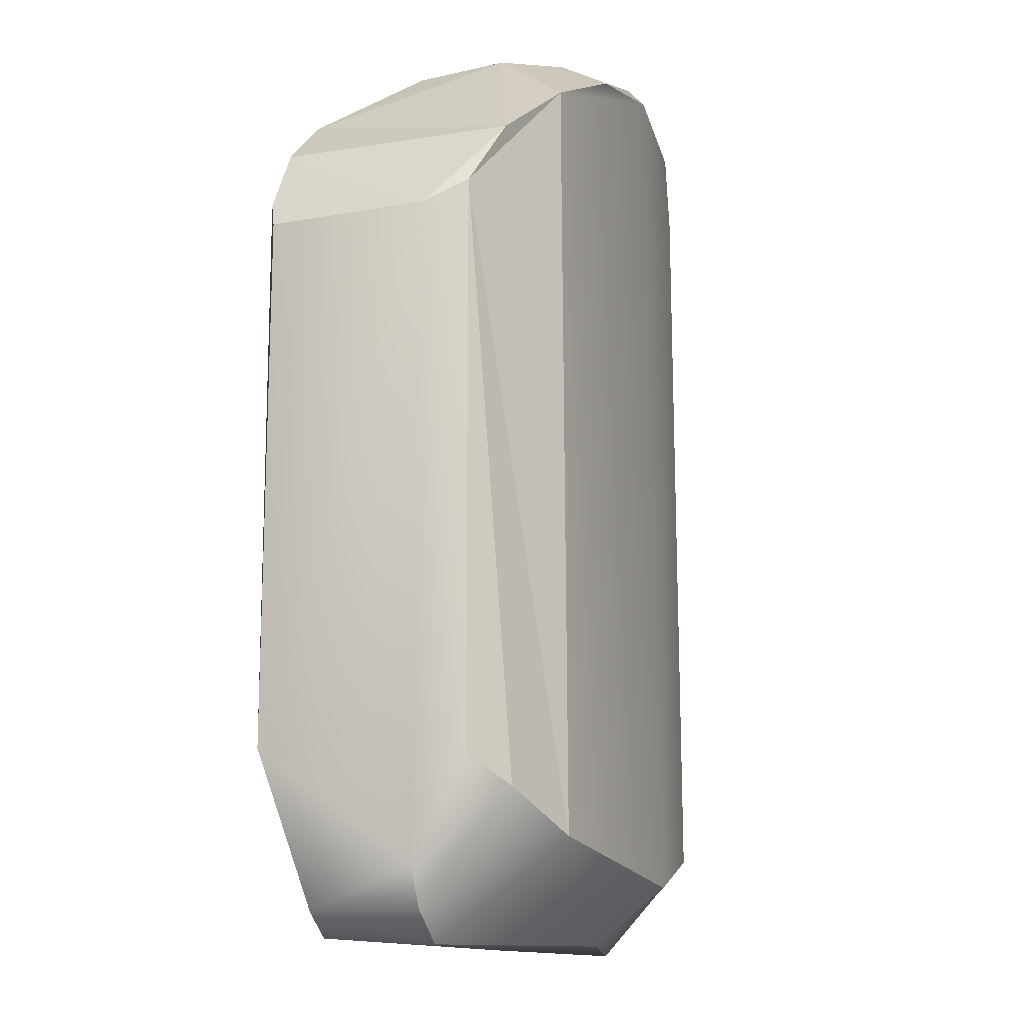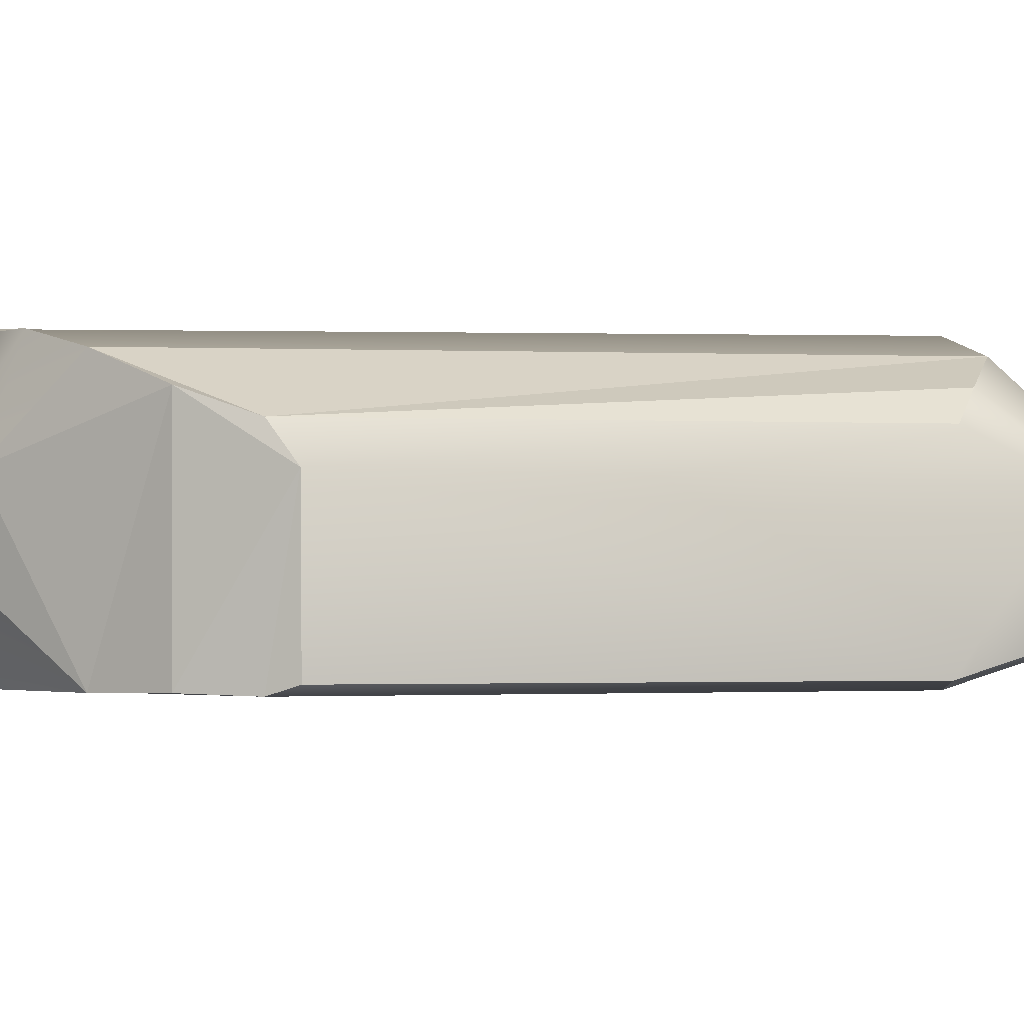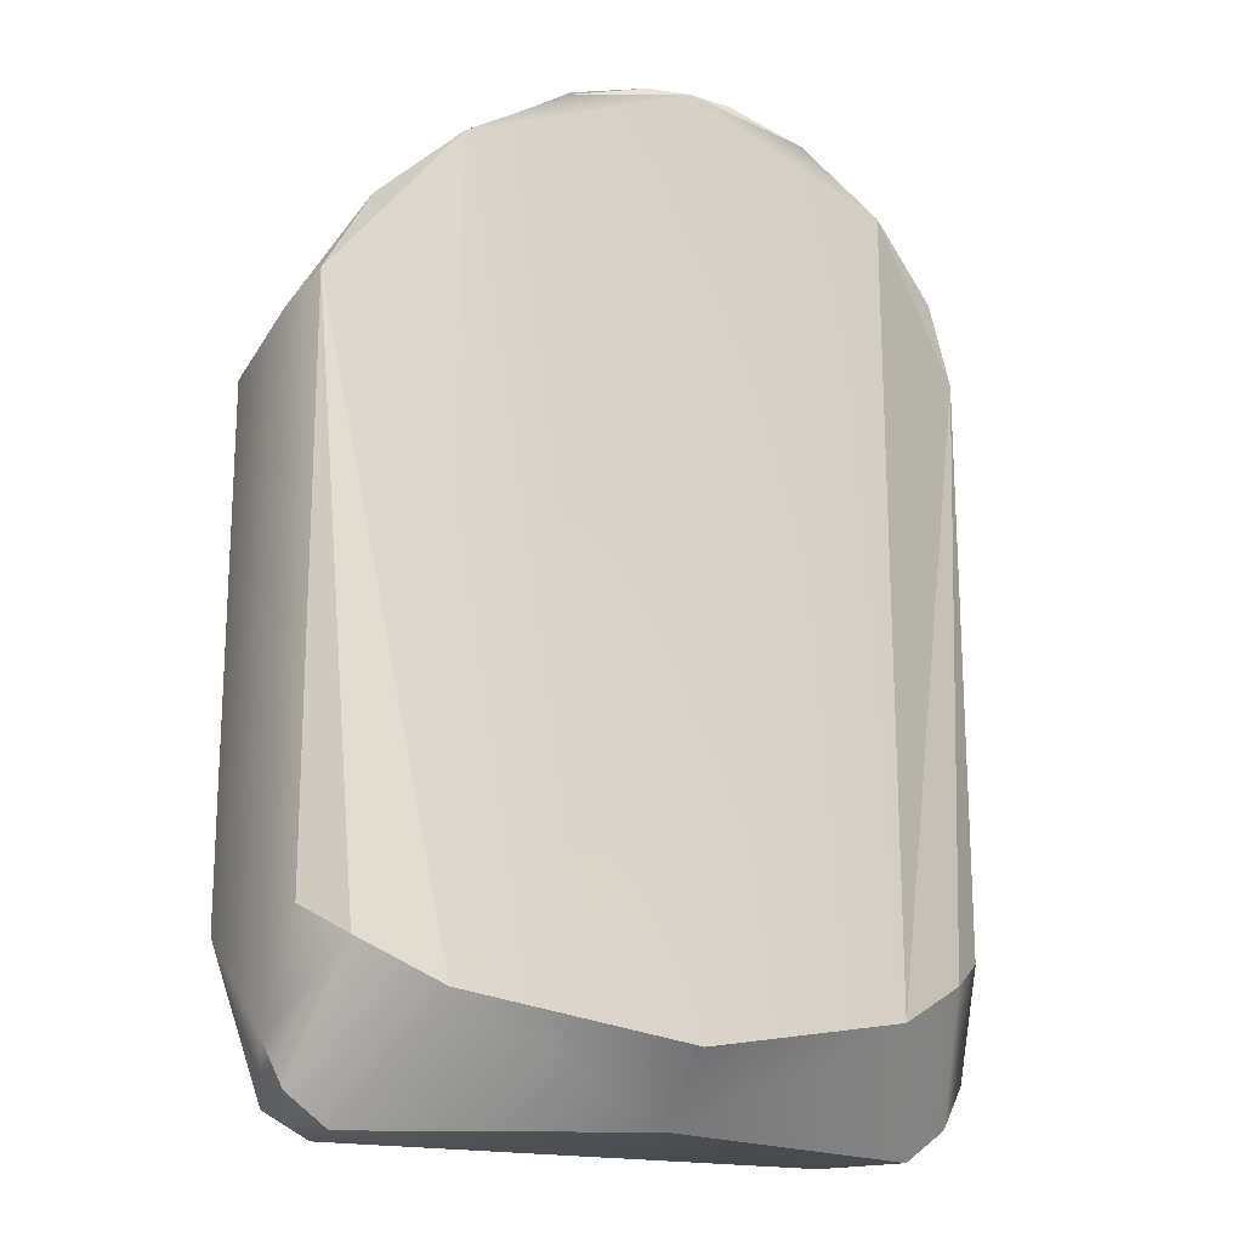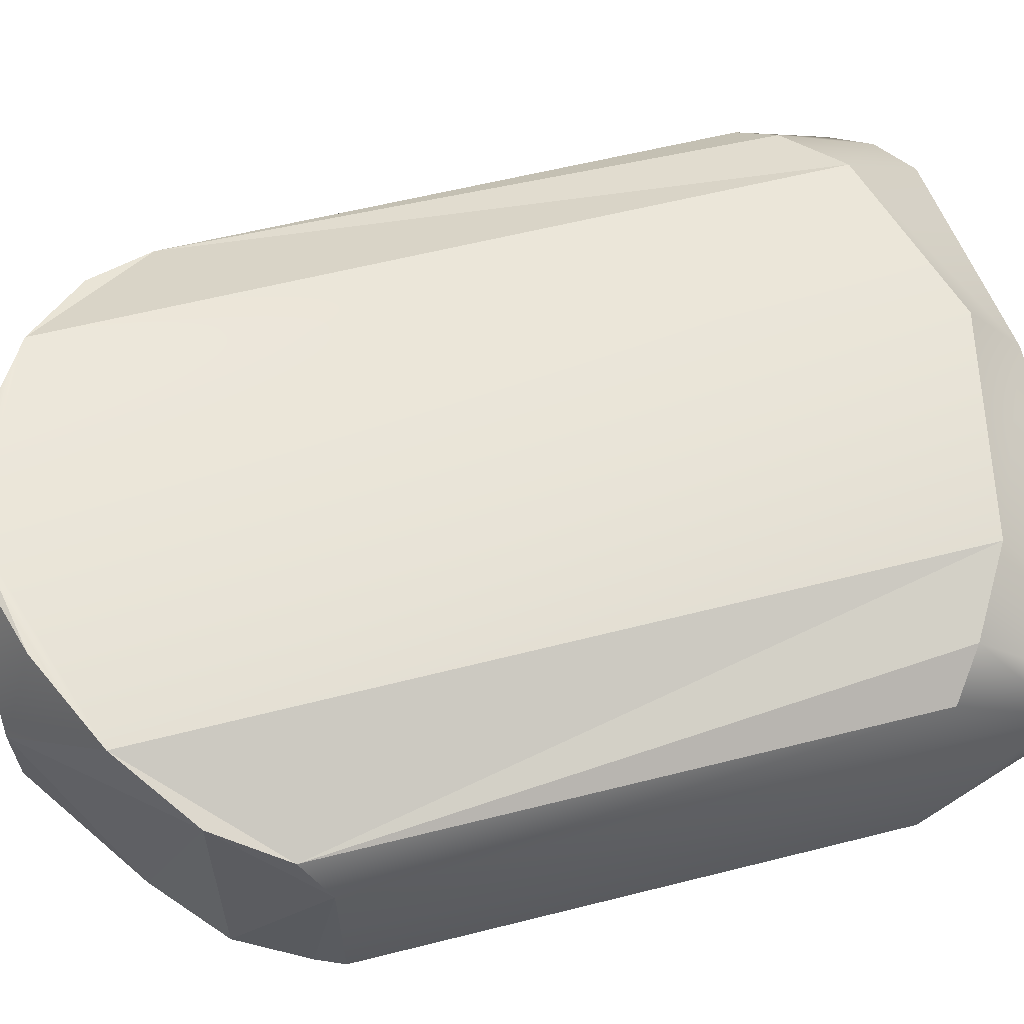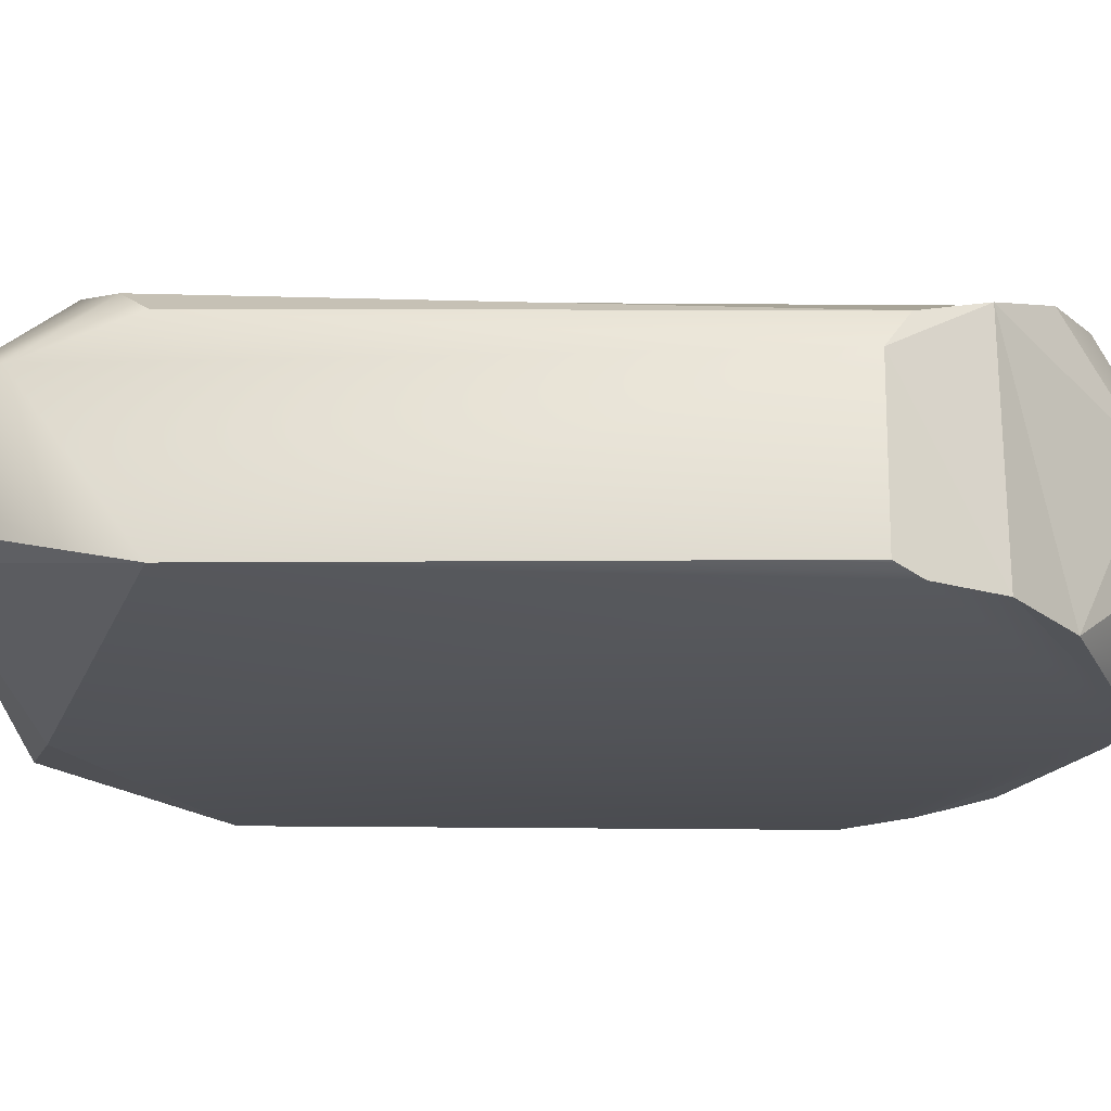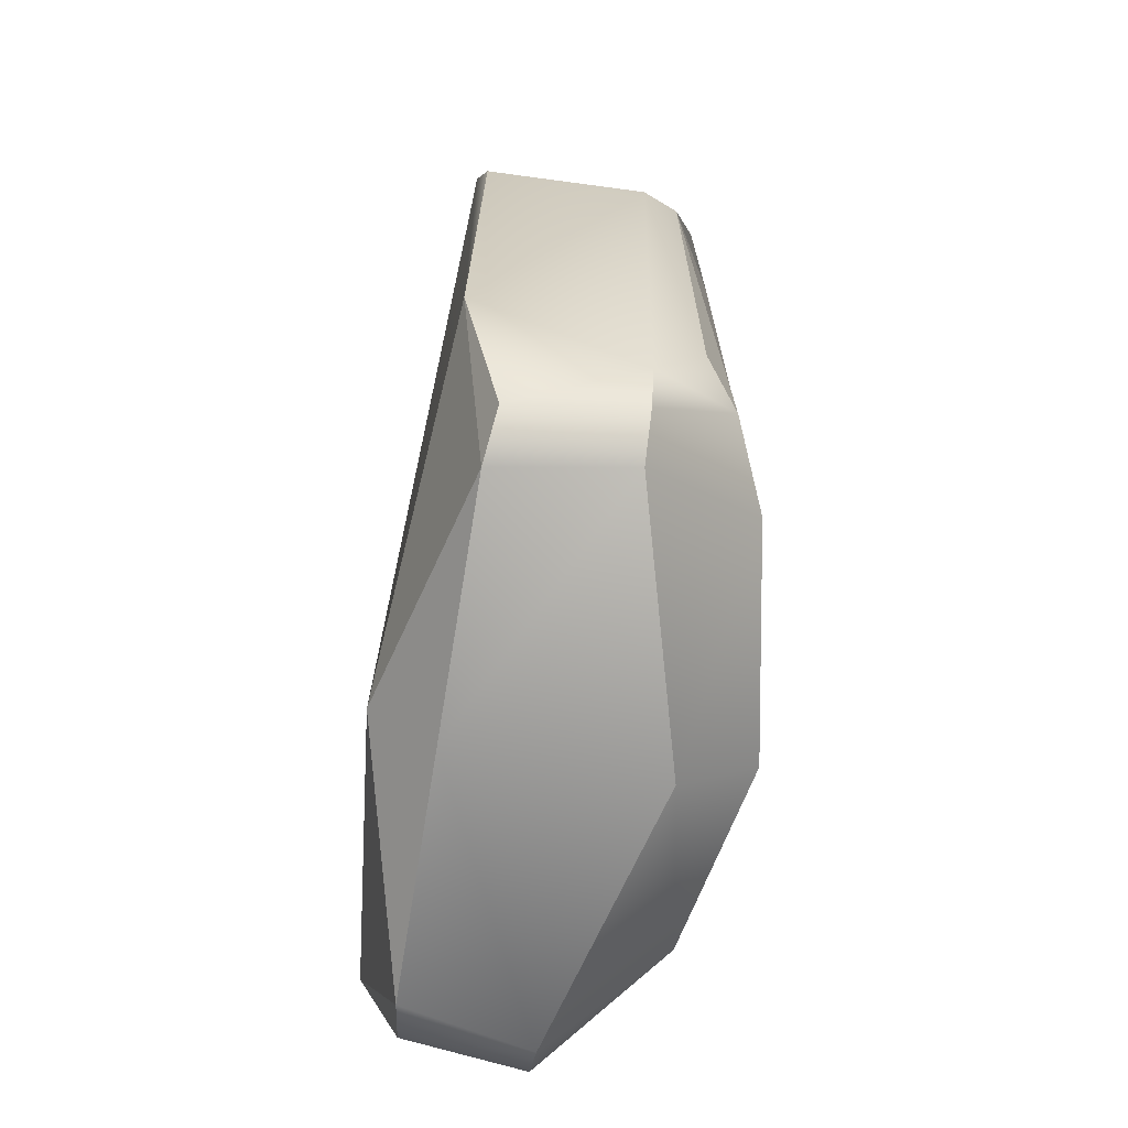
<metadata>
{"format":"obj","ext":"obj","renderer":"f3d","projection":"perspective","resolution":1024,"background":"white","views":[{"elev":-13.1,"azim":109.9,"up":"+Z"},{"elev":-0.6,"azim":77.8,"up":"+Y"},{"elev":-18.8,"azim":156.3,"up":"+Z"},{"elev":59.4,"azim":75.5,"up":"+Y"},{"elev":-21.8,"azim":-90.4,"up":"+Y"},{"elev":-69.3,"azim":80.7,"up":"+Z"}]}
</metadata>
<code>
v 0 0.8555 1.73
v 0.1412 -0.2169 1.73
v 0.2727 -0.1624 1.73
v 0.1412 0.8369 1.73
v -0.1412 -0.2169 1.73
v -0.2727 -0.1624 1.73
v 0 0.7624 1.784
v 0.2262 -0.08181 1.784
v 0.3918 0.08379 1.784
v 0.437 0.4271 1.784
v 0.3199 0.6299 1.784
v -0.1412 0.8369 1.73
v -0.2262 -0.08181 1.784
v -0.3918 0.08379 1.784
v -0 0.6298 -1.486
v -0 0.8855 -1.283
v -0 -0.2655 -1.283
v 1.125 0.3748 -1.255
v 1.056 0.3772 -1.394
v 0.9189 0.3782 -1.499
v -0.437 0.4271 1.784
v -0.3199 0.6299 1.784
v 1.002 -0.03049 -1.394
v 0.8415 -0.0522 -1.474
v 0.9684 0.6383 1.28
v 0.7177 0.7545 1.492
v 0.9684 -0.1859 1.28
v 0.7177 -0.1973 1.492
v 1.094 0.5491 1.047
v 1.163 0.4141 0.9611
v 0.7124 0.7672 -1.147
v 0.9627 0.659 -1.002
v 1.092 0.5491 -0.905
v 1.094 -0.1909 1.047
v -1.125 0.3748 -1.255
v -1.056 0.3772 -1.394
v -0.9189 0.3782 -1.499
v -1.002 -0.03049 -1.394
v -0.8415 -0.0522 -1.474
v -0.9684 0.6383 1.28
v -0.7177 0.7545 1.492
v -0.9684 -0.1859 1.28
v -0.7177 -0.1973 1.492
v -1.094 0.5491 1.047
v -1.163 0.4141 0.9611
v -0.7124 0.7672 -1.147
v -0.9627 0.659 -1.002
v 1.147 -0.1573 0.9558
v 0.4033 0.8273 1.651
v 1.141 -0.1678 -0.8677
v 0 -0.08181 1.784
v 0 -0.2169 1.73
v -0 -0.0522 -1.474
v -1.092 0.5491 -0.905
v -1.094 -0.1909 1.047
v -1.147 -0.1573 0.9558
v -0.4033 0.8273 1.651
v -1.141 -0.1678 -0.8677
f 28 27 25
f 39 53 17
f 46 47 44
f 50 24 23
f 26 25 29
f 43 21 40
f 24 17 53
f 39 58 38
f 48 30 34
f 30 25 27
f 25 26 10
f 10 9 28
f 27 34 30
f 10 28 25
f 47 54 44
f 44 40 41
f 41 46 44
f 50 17 24
f 29 33 32
f 32 31 29
f 31 26 29
f 40 45 42
f 45 56 55
f 42 45 55
f 42 43 40
f 43 14 21
f 40 21 41
f 39 17 58
f 9 3 28
f 44 45 40
f 58 55 56
f 5 42 55
f 26 31 16
f 7 1 12
f 28 2 27
f 46 36 47
f 2 8 51
f 21 14 51
f 34 27 2
f 18 32 33
f 46 15 37
f 31 19 20
f 13 6 5
f 10 49 11
f 35 47 36
f 45 58 56
f 50 48 34
f 41 57 1
f 50 30 48
f 35 38 58
f 21 57 41
f 31 15 16
f 29 25 30
f 4 7 11
f 33 30 18
f 23 18 50
f 10 11 51
f 14 6 13
f 45 54 35
f 43 5 6
f 9 8 3
f 58 17 55
f 17 52 55
f 55 52 5
f 16 1 26
f 1 4 49
f 26 1 49
f 12 57 22
f 22 7 12
f 28 3 2
f 46 37 36
f 51 52 2
f 2 3 8
f 13 51 14
f 51 7 22
f 21 51 22
f 52 17 34
f 17 50 34
f 52 34 2
f 18 19 32
f 46 16 15
f 31 32 19
f 5 52 51
f 51 13 5
f 10 26 49
f 35 54 47
f 45 35 58
f 12 1 57
f 1 16 41
f 16 46 41
f 50 18 30
f 35 36 38
f 21 22 57
f 31 20 15
f 11 49 4
f 4 1 7
f 33 29 30
f 23 19 18
f 7 51 11
f 51 8 9
f 10 51 9
f 14 43 6
f 45 44 54
f 43 42 5
f 20 53 15
f 38 37 39
f 20 23 24
f 53 37 15
f 20 24 53
f 38 36 37
f 20 19 23
f 53 39 37

</code>
